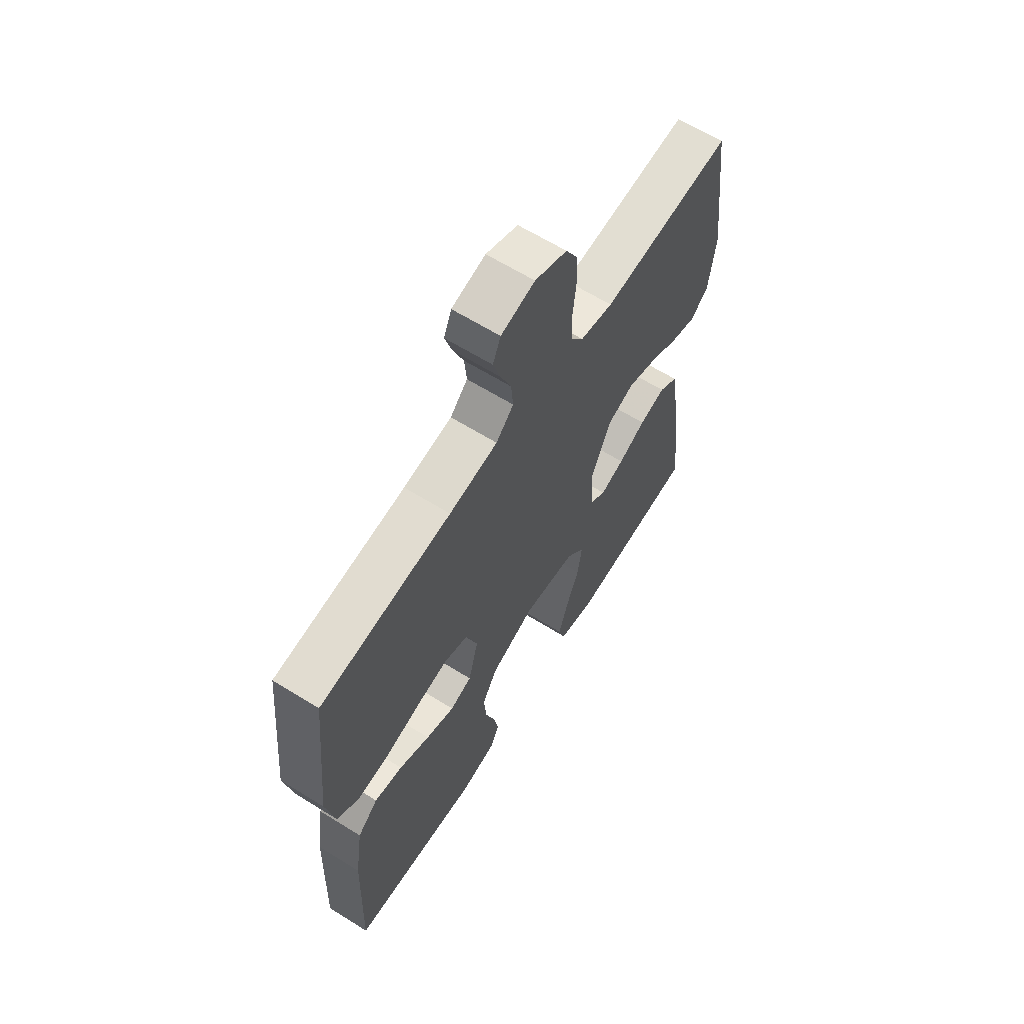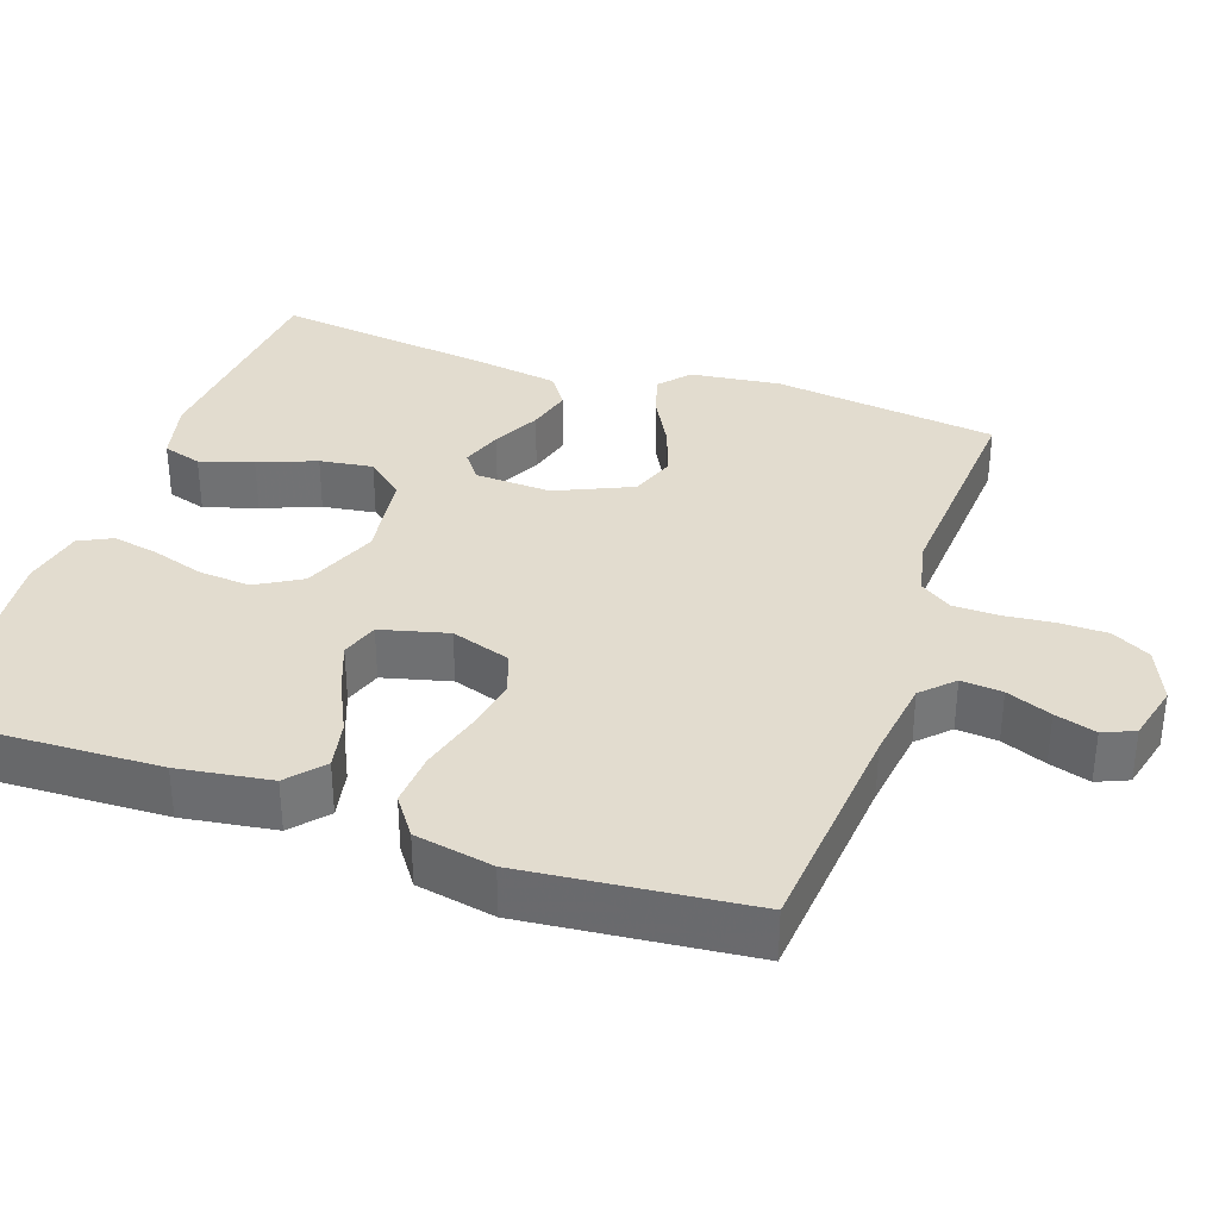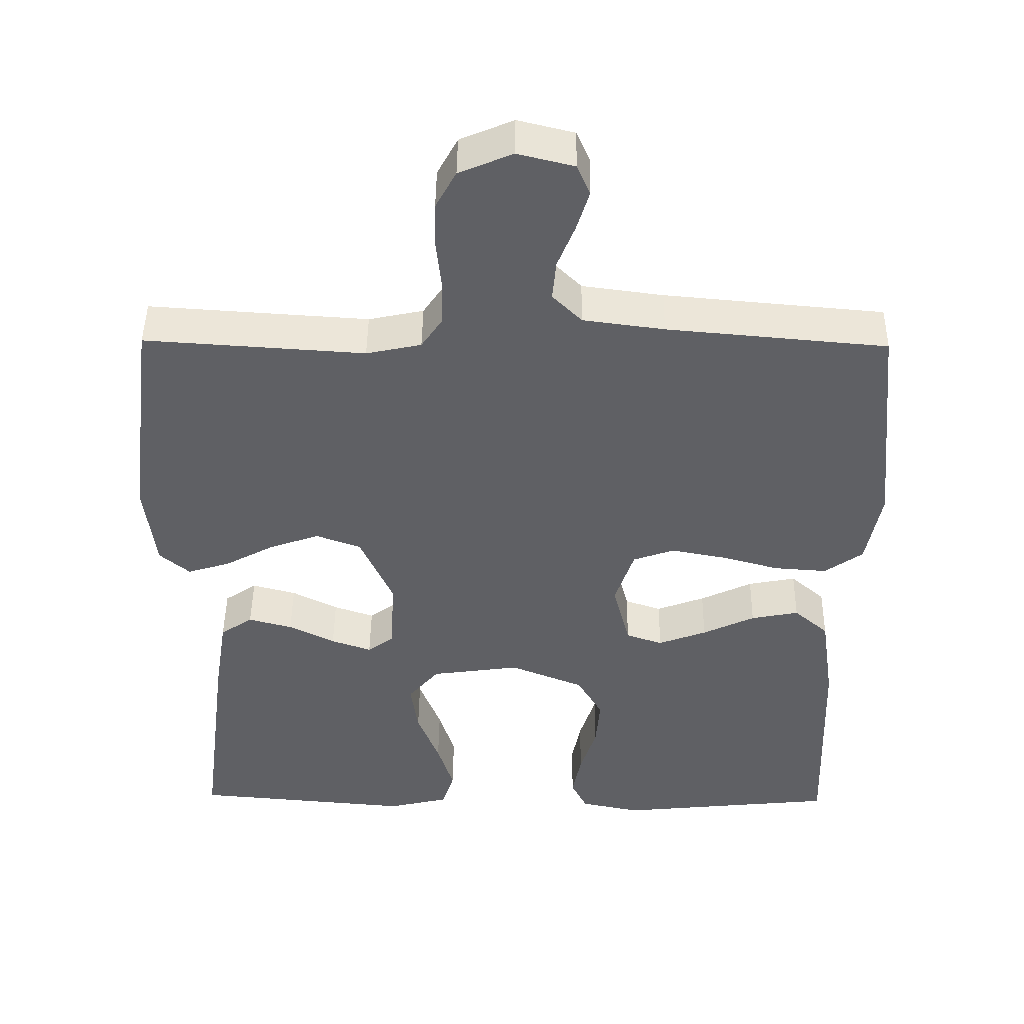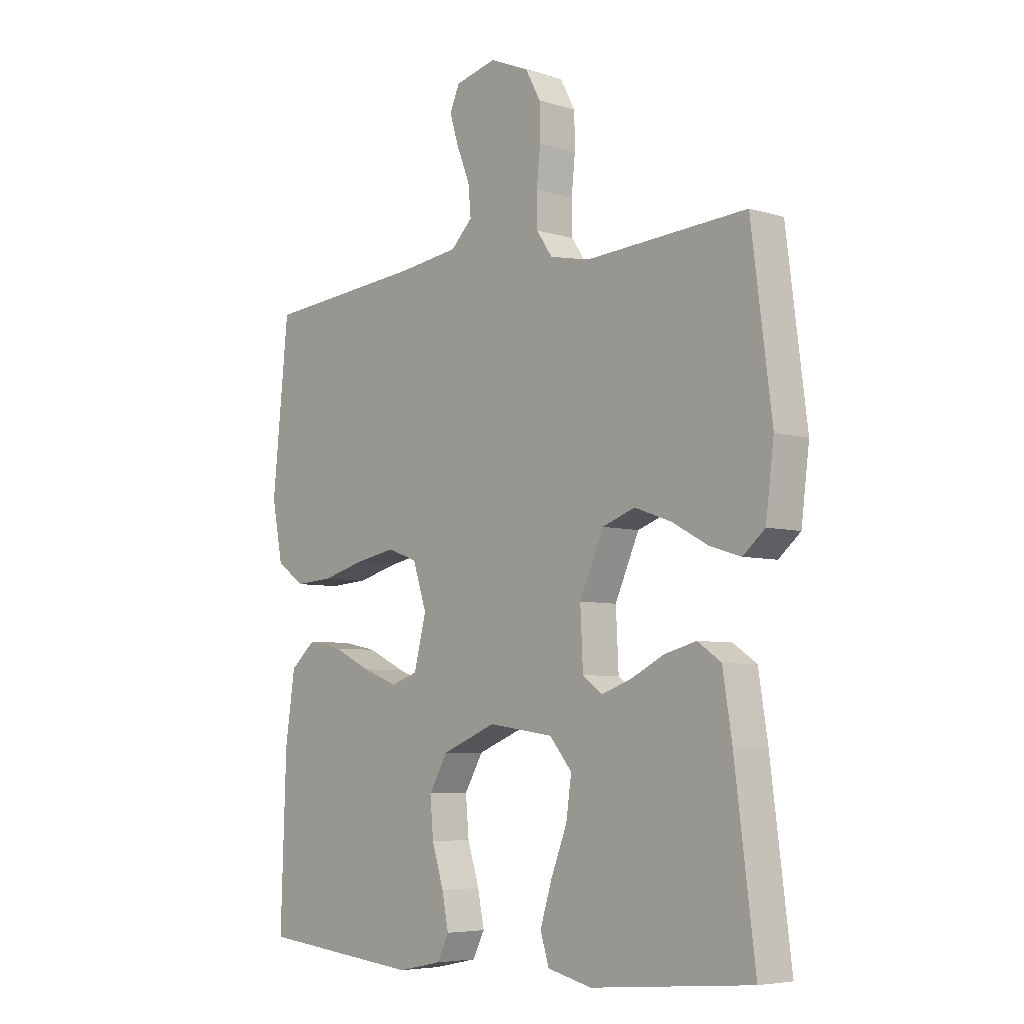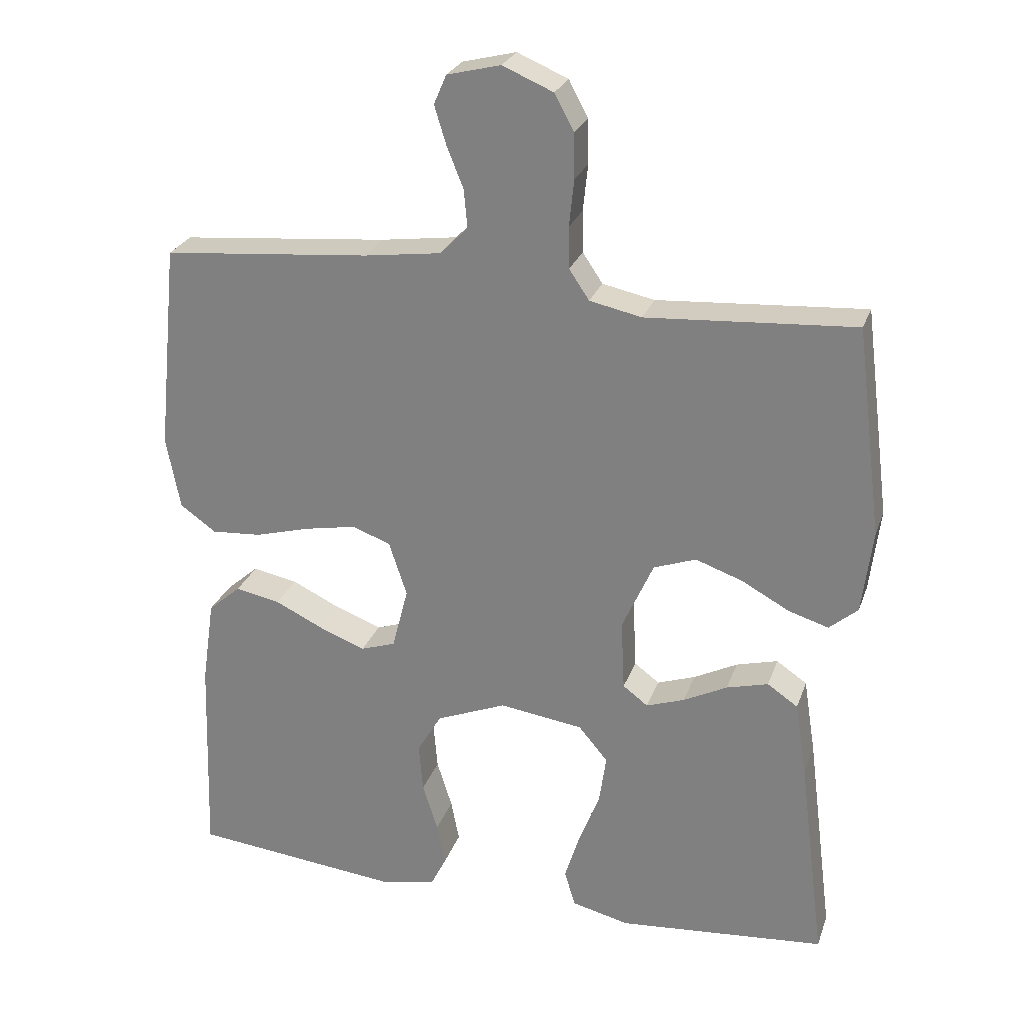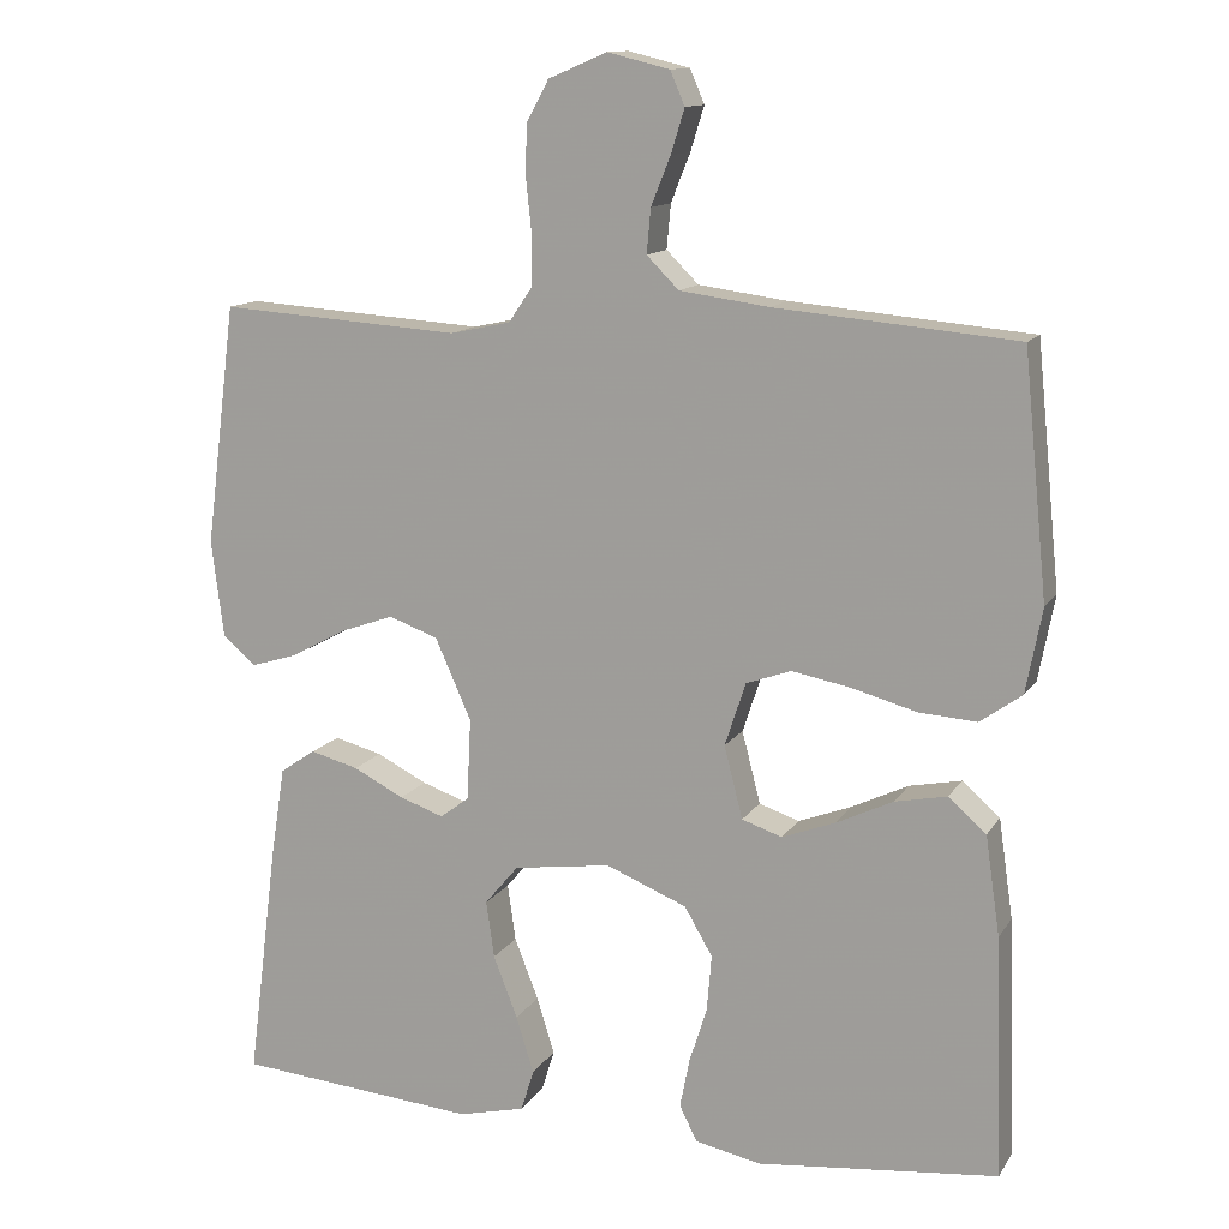
<metadata>
{"format":"obj","ext":"obj","renderer":"f3d","projection":"perspective","resolution":1024,"background":"white","views":[{"elev":63.9,"azim":-57.9,"up":"+Z"},{"elev":34.6,"azim":-71.0,"up":"+Y"},{"elev":45.7,"azim":-179.3,"up":"+Z"},{"elev":-5.9,"azim":47.4,"up":"+Z"},{"elev":26.0,"azim":17.1,"up":"+Z"},{"elev":12.8,"azim":-159.4,"up":"+Z"}]}
</metadata>
<code>
v -0.5 0.07 0.5
v -0.2 0.07 0.527
v -0.089 0.07 0.542
v -0.049 0.07 0.582
v -0.054 0.07 0.637
v -0.078 0.07 0.697
v -0.095 0.07 0.752
v -0.077 0.07 0.794
v 0 0.07 0.813
v 0.073 0.07 0.782
v 0.101 0.07 0.73
v 0.102 0.07 0.666
v 0.095 0.07 0.599
v 0.096 0.07 0.539
v 0.125 0.07 0.496
v 0.2 0.07 0.48
v 0.5 0.07 0.5
v 0.538 0.07 0.2
v 0.523 0.07 0.079
v 0.482 0.07 0.044
v 0.424 0.07 0.062
v 0.356 0.07 0.099
v 0.288 0.07 0.123
v 0.227 0.07 0.101
v 0.182 0.07 0
v 0.187 0.07 -0.102
v 0.223 0.07 -0.129
v 0.278 0.07 -0.11
v 0.341 0.07 -0.078
v 0.401 0.07 -0.062
v 0.445 0.07 -0.092
v 0.462 0.07 -0.2
v 0.5 0.07 -0.5
v 0.2 0.07 -0.526
v 0.117 0.07 -0.506
v 0.101 0.07 -0.454
v 0.123 0.07 -0.383
v 0.153 0.07 -0.306
v 0.163 0.07 -0.235
v 0.121 0.07 -0.185
v 0 0.07 -0.168
v -0.101 0.07 -0.209
v -0.136 0.07 -0.269
v -0.13 0.07 -0.339
v -0.108 0.07 -0.409
v -0.096 0.07 -0.47
v -0.118 0.07 -0.514
v -0.2 0.07 -0.531
v -0.5 0.07 -0.5
v -0.49 0.07 -0.2
v -0.472 0.07 -0.076
v -0.425 0.07 -0.035
v -0.36 0.07 -0.048
v -0.289 0.07 -0.082
v -0.223 0.07 -0.107
v -0.173 0.07 -0.09
v -0.15 0.07 0
v -0.176 0.07 0.079
v -0.232 0.07 0.099
v -0.306 0.07 0.085
v -0.386 0.07 0.063
v -0.458 0.07 0.058
v -0.51 0.07 0.095
v -0.53 0.07 0.2
v -0.5 0 0.5
v -0.2 0 0.527
v -0.089 0 0.542
v -0.049 0 0.582
v -0.054 0 0.637
v -0.078 0 0.697
v -0.095 0 0.752
v -0.077 0 0.794
v 0 0 0.813
v 0.073 0 0.782
v 0.101 0 0.73
v 0.102 0 0.666
v 0.095 0 0.599
v 0.096 0 0.539
v 0.125 0 0.496
v 0.2 0 0.48
v 0.5 0 0.5
v 0.538 0 0.2
v 0.523 0 0.079
v 0.482 0 0.044
v 0.424 0 0.062
v 0.356 0 0.099
v 0.288 0 0.123
v 0.227 0 0.101
v 0.182 0 0
v 0.187 0 -0.102
v 0.223 0 -0.129
v 0.278 0 -0.11
v 0.341 0 -0.078
v 0.401 0 -0.062
v 0.445 0 -0.092
v 0.462 0 -0.2
v 0.5 0 -0.5
v 0.2 0 -0.526
v 0.117 0 -0.506
v 0.101 0 -0.454
v 0.123 0 -0.383
v 0.153 0 -0.306
v 0.163 0 -0.235
v 0.121 0 -0.185
v 0 0 -0.168
v -0.101 0 -0.209
v -0.136 0 -0.269
v -0.13 0 -0.339
v -0.108 0 -0.409
v -0.096 0 -0.47
v -0.118 0 -0.514
v -0.2 0 -0.531
v -0.5 0 -0.5
v -0.49 0 -0.2
v -0.472 0 -0.076
v -0.425 0 -0.035
v -0.36 0 -0.048
v -0.289 0 -0.082
v -0.223 0 -0.107
v -0.173 0 -0.09
v -0.15 0 0
v -0.176 0 0.079
v -0.232 0 0.099
v -0.306 0 0.085
v -0.386 0 0.063
v -0.458 0 0.058
v -0.51 0 0.095
v -0.53 0 0.2
f 64 1 2
f 63 64 2
f 62 63 2
f 61 62 2
f 60 61 2
f 59 60 2 3
f 58 59 3 4
f 57 58 4
f 52 53 54
f 51 52 54
f 50 51 54
f 49 50 54
f 48 49 54
f 47 48 54
f 46 47 54
f 45 46 54
f 44 45 54
f 43 44 54 55
f 42 43 55 56
f 36 37 38
f 35 36 38
f 34 35 38
f 33 34 38
f 32 33 38
f 31 32 38
f 30 31 38
f 29 30 38
f 28 29 38
f 27 28 38 39
f 26 27 39 40
f 20 21 22
f 19 20 22
f 18 19 22
f 17 18 22
f 16 17 22
f 15 16 22 23
f 14 15 23 24
f 11 12 13
f 10 11 13
f 9 10 13
f 8 9 13
f 7 8 13
f 6 7 13
f 5 6 13
f 4 5 13 14
f 14 24 25
f 4 14 25
f 57 4 25
f 56 57 25
f 42 56 25
f 41 42 25
f 25 26 40 41
f 66 65 128
f 66 128 127
f 66 127 126
f 66 126 125
f 66 125 124
f 67 66 124 123
f 68 67 123 122
f 68 122 121
f 118 117 116
f 118 116 115
f 118 115 114
f 118 114 113
f 118 113 112
f 118 112 111
f 118 111 110
f 118 110 109
f 118 109 108
f 119 118 108 107
f 120 119 107 106
f 102 101 100
f 102 100 99
f 102 99 98
f 102 98 97
f 102 97 96
f 102 96 95
f 102 95 94
f 102 94 93
f 102 93 92
f 103 102 92 91
f 104 103 91 90
f 86 85 84
f 86 84 83
f 86 83 82
f 86 82 81
f 86 81 80
f 87 86 80 79
f 88 87 79 78
f 77 76 75
f 77 75 74
f 77 74 73
f 77 73 72
f 77 72 71
f 77 71 70
f 77 70 69
f 78 77 69 68
f 89 88 78
f 89 78 68
f 89 68 121
f 89 121 120
f 89 120 106
f 89 106 105
f 105 104 90 89
f 1 65 66 2
f 2 66 67 3
f 3 67 68 4
f 4 68 69 5
f 5 69 70 6
f 6 70 71 7
f 7 71 72 8
f 8 72 73 9
f 9 73 74 10
f 10 74 75 11
f 11 75 76 12
f 12 76 77 13
f 13 77 78 14
f 14 78 79 15
f 15 79 80 16
f 16 80 81 17
f 17 81 82 18
f 18 82 83 19
f 19 83 84 20
f 20 84 85 21
f 21 85 86 22
f 22 86 87 23
f 23 87 88 24
f 24 88 89 25
f 25 89 90 26
f 26 90 91 27
f 27 91 92 28
f 28 92 93 29
f 29 93 94 30
f 30 94 95 31
f 31 95 96 32
f 32 96 97 33
f 33 97 98 34
f 34 98 99 35
f 35 99 100 36
f 36 100 101 37
f 37 101 102 38
f 38 102 103 39
f 39 103 104 40
f 40 104 105 41
f 41 105 106 42
f 42 106 107 43
f 43 107 108 44
f 44 108 109 45
f 45 109 110 46
f 46 110 111 47
f 47 111 112 48
f 48 112 113 49
f 49 113 114 50
f 50 114 115 51
f 51 115 116 52
f 52 116 117 53
f 53 117 118 54
f 54 118 119 55
f 55 119 120 56
f 56 120 121 57
f 57 121 122 58
f 58 122 123 59
f 59 123 124 60
f 60 124 125 61
f 61 125 126 62
f 62 126 127 63
f 63 127 128 64
f 64 128 65 1

</code>
